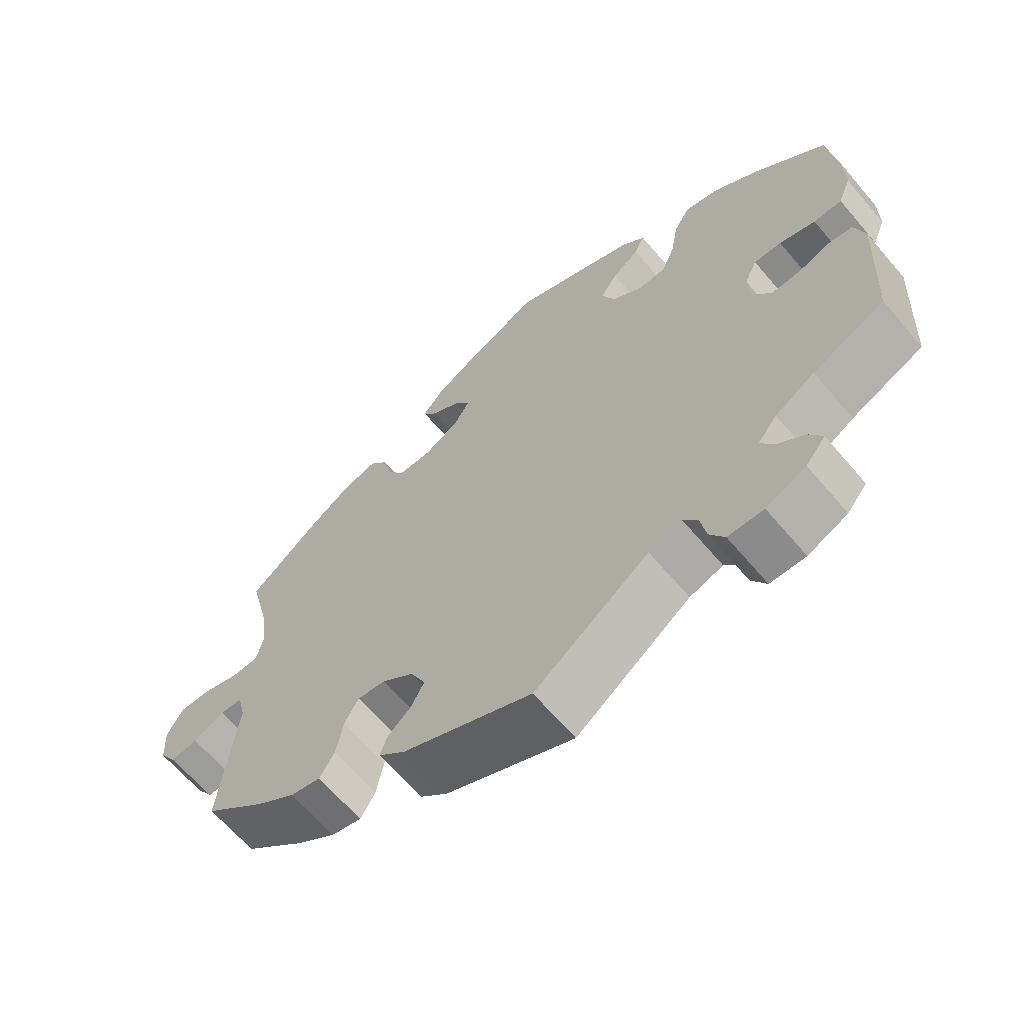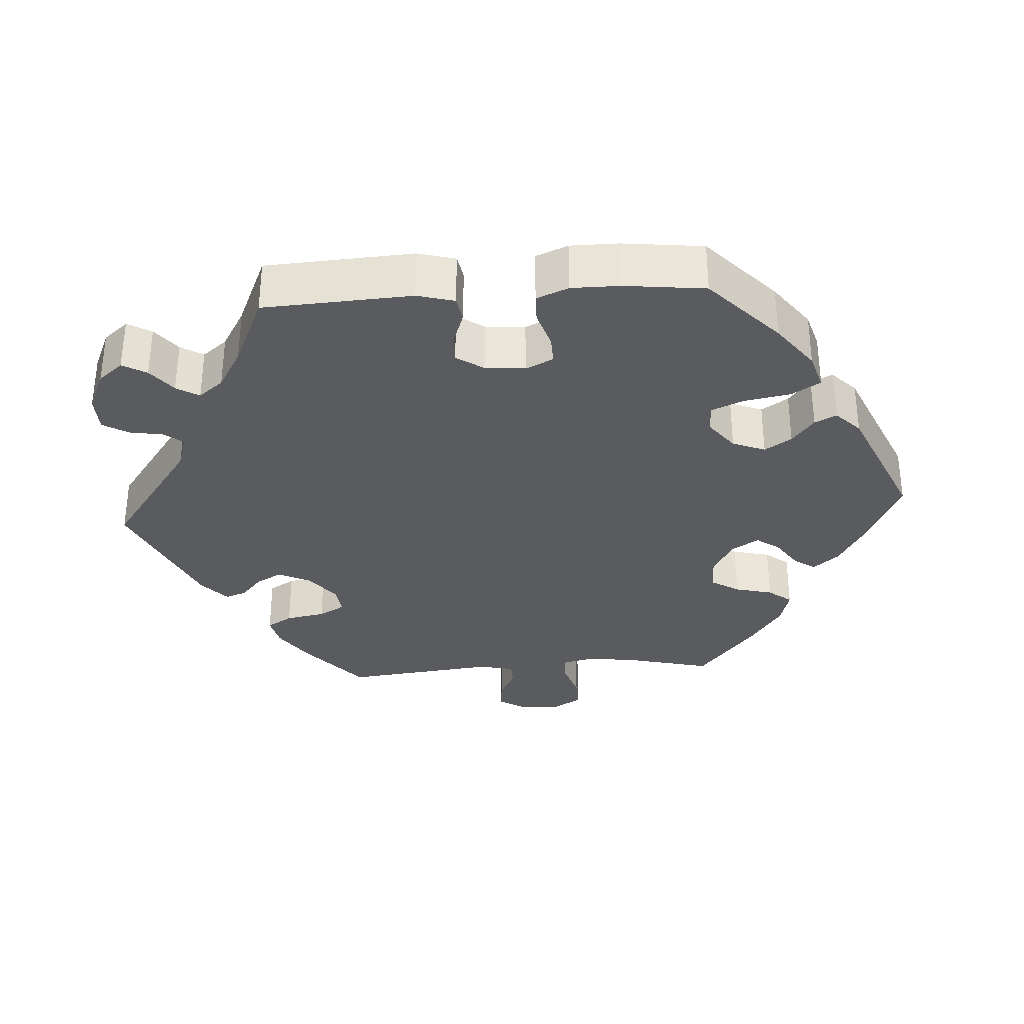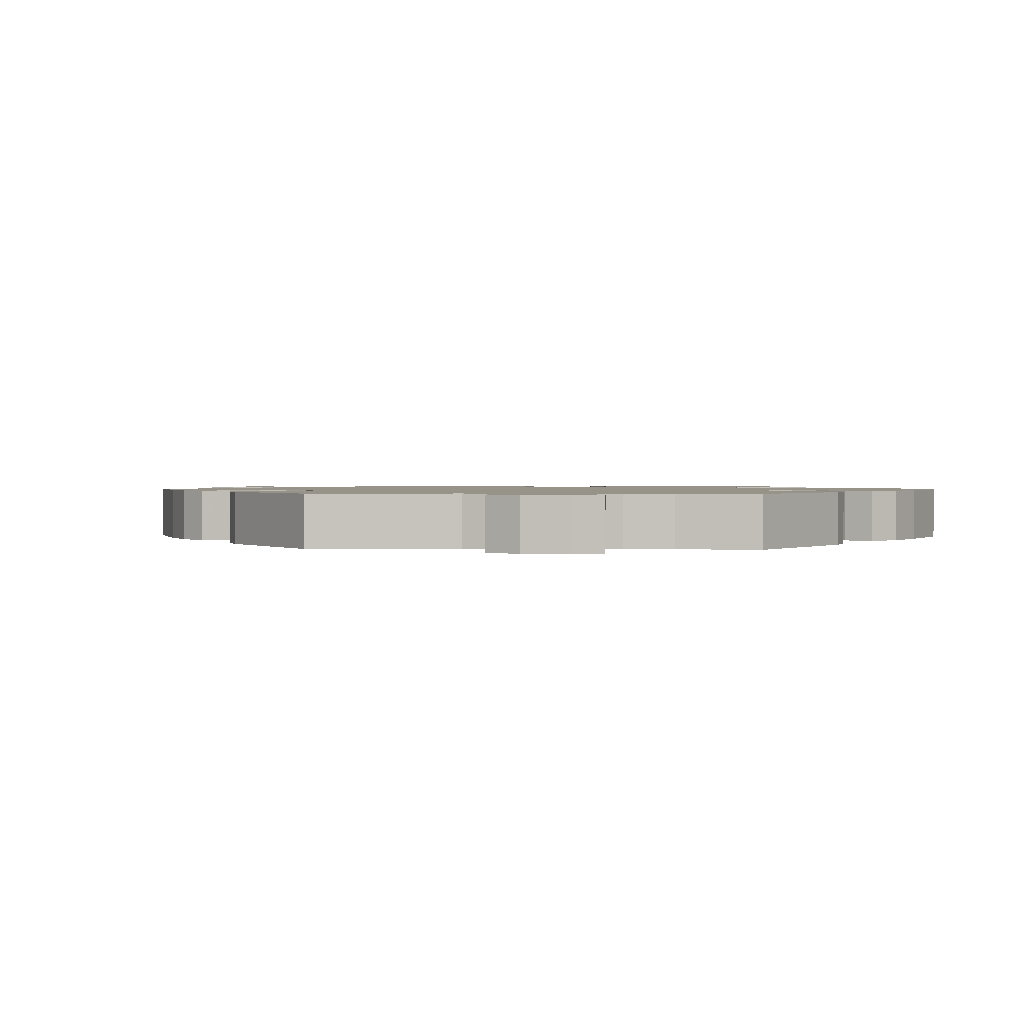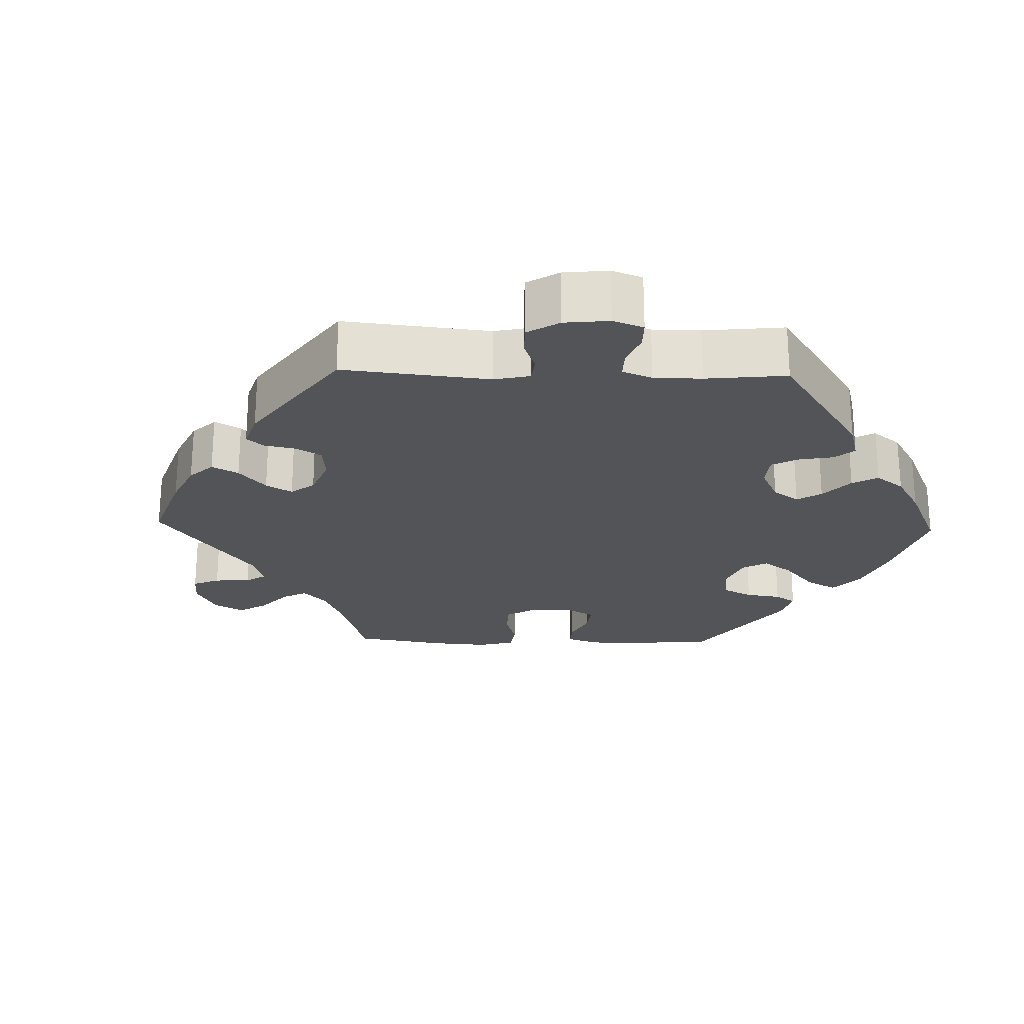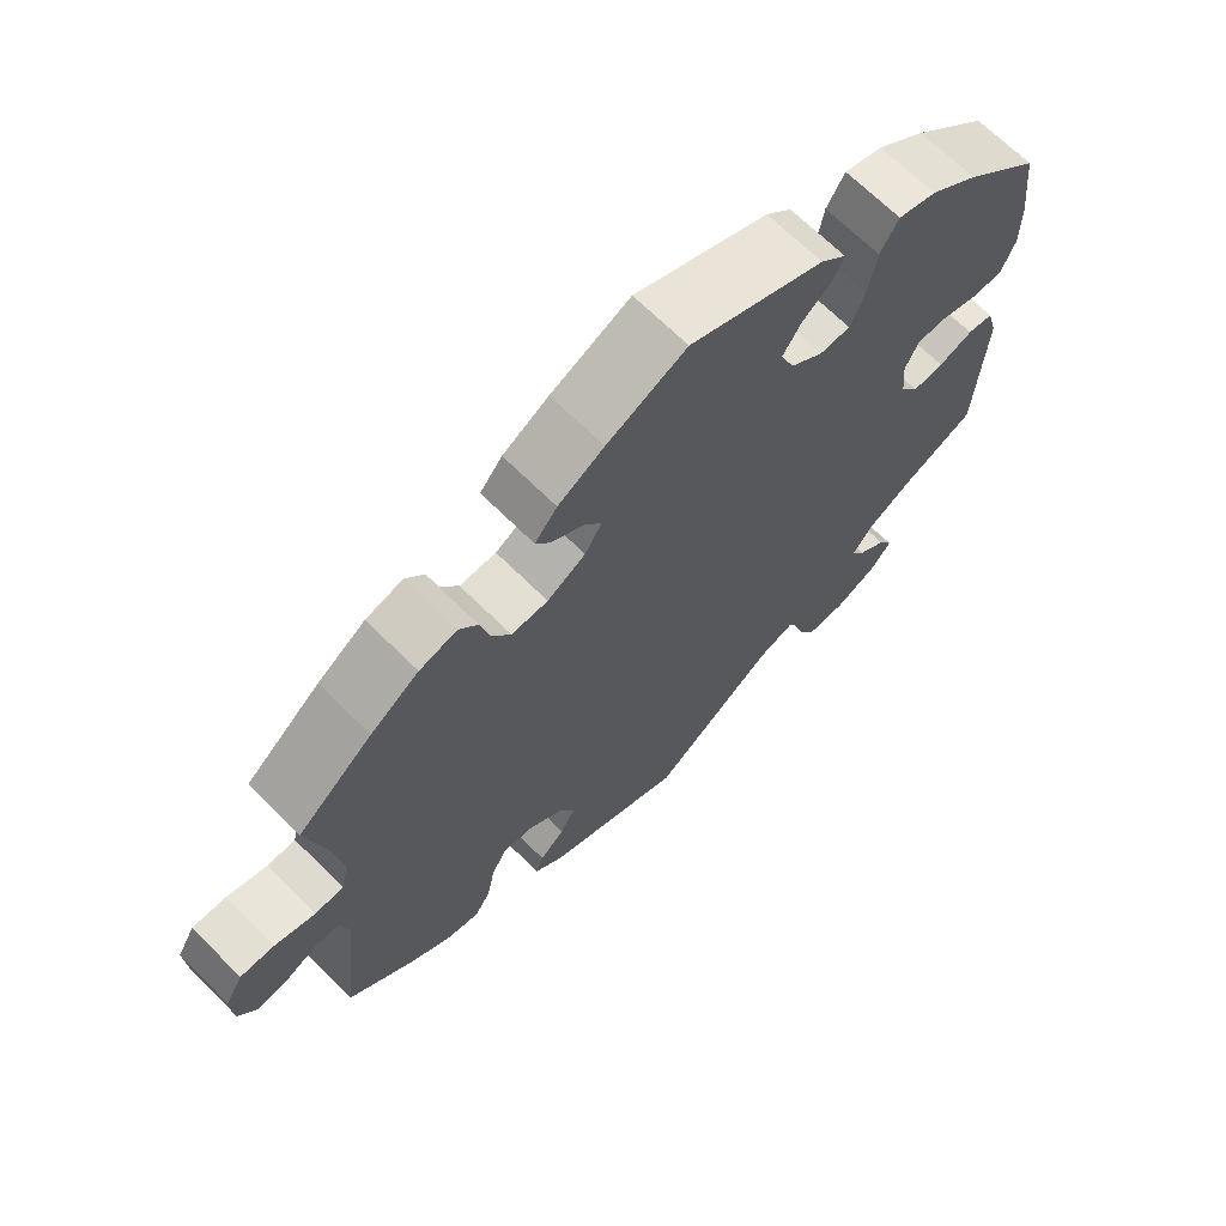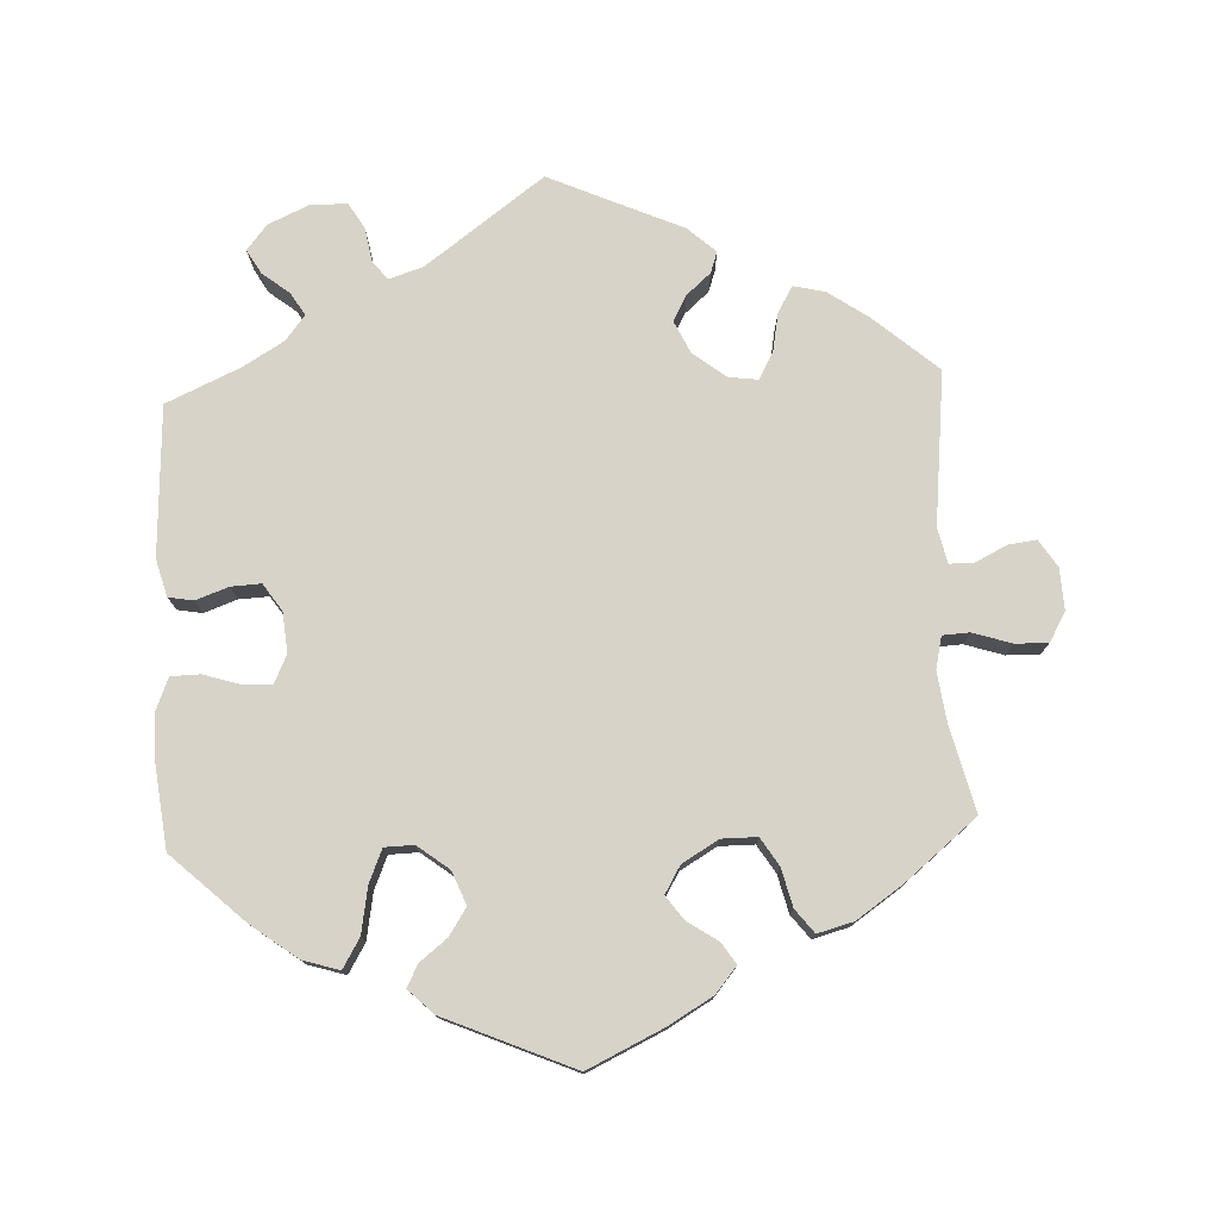
<metadata>
{"format":"obj","ext":"obj","renderer":"f3d","projection":"perspective","resolution":1024,"background":"white","views":[{"elev":-64.8,"azim":-139.6,"up":"+Z"},{"elev":-32.9,"azim":-86.1,"up":"+Y"},{"elev":1.3,"azim":-147.3,"up":"+Y"},{"elev":-23.4,"azim":-151.7,"up":"+Y"},{"elev":67.9,"azim":134.9,"up":"+Z"},{"elev":76.9,"azim":-2.7,"up":"+Y"}]}
</metadata>
<code>
v -0.511 0.07 -0.085
v -0.497 0.07 -0.034
v -0.463 0.07 -0.028
v -0.418 0.07 -0.044
v -0.377 0.07 -0.046
v -0.352 0.07 -0.009
v -0.347 0.07 0.046
v -0.365 0.07 0.084
v -0.404 0.07 0.083
v -0.455 0.07 0.067
v -0.495 0.07 0.068
v -0.513 0.07 0.112
v -0.513 0.07 0.178
v -0.5 0.07 0.289
v -0.401 0.07 0.381
v -0.338 0.07 0.428
v -0.288 0.07 0.443
v -0.264 0.07 0.403
v -0.253 0.07 0.34
v -0.234 0.07 0.295
v -0.194 0.07 0.294
v -0.151 0.07 0.327
v -0.133 0.07 0.372
v -0.157 0.07 0.409
v -0.195 0.07 0.439
v -0.21 0.07 0.469
v -0.176 0.07 0.502
v 0 0.07 0.578
v 0.104 0.07 0.529
v 0.164 0.07 0.494
v 0.193 0.07 0.459
v 0.174 0.07 0.43
v 0.132 0.07 0.402
v 0.109 0.07 0.37
v 0.131 0.07 0.333
v 0.181 0.07 0.304
v 0.229 0.07 0.304
v 0.253 0.07 0.342
v 0.266 0.07 0.394
v 0.291 0.07 0.426
v 0.34 0.07 0.413
v 0.403 0.07 0.37
v 0.501 0.07 0.29
v 0.472 0.07 0.173
v 0.463 0.07 0.105
v 0.473 0.07 0.061
v 0.51 0.07 0.059
v 0.563 0.07 0.076
v 0.608 0.07 0.077
v 0.631 0.07 0.037
v 0.628 0.07 -0.02
v 0.604 0.07 -0.057
v 0.565 0.07 -0.052
v 0.521 0.07 -0.03
v 0.489 0.07 -0.031
v 0.478 0.07 -0.079
v 0.501 0.07 -0.288
v 0.414 0.07 -0.363
v 0.359 0.07 -0.401
v 0.316 0.07 -0.411
v 0.295 0.07 -0.376
v 0.285 0.07 -0.322
v 0.265 0.07 -0.286
v 0.225 0.07 -0.291
v 0.18 0.07 -0.326
v 0.159 0.07 -0.37
v 0.178 0.07 -0.405
v 0.211 0.07 -0.434
v 0.221 0.07 -0.463
v 0.183 0.07 -0.497
v 0.001 0.07 -0.578
v -0.161 0.07 -0.46
v -0.208 0.07 -0.445
v -0.228 0.07 -0.471
v -0.236 0.07 -0.517
v -0.257 0.07 -0.552
v -0.307 0.07 -0.553
v -0.363 0.07 -0.528
v -0.391 0.07 -0.494
v -0.372 0.07 -0.461
v -0.335 0.07 -0.432
v -0.316 0.07 -0.401
v -0.343 0.07 -0.367
v -0.399 0.07 -0.334
v -0.5 0.07 -0.289
v -0.511 0 -0.085
v -0.497 0 -0.034
v -0.463 0 -0.028
v -0.418 0 -0.044
v -0.377 0 -0.046
v -0.352 0 -0.009
v -0.347 0 0.046
v -0.365 0 0.084
v -0.404 0 0.083
v -0.455 0 0.067
v -0.495 0 0.068
v -0.513 0 0.112
v -0.513 0 0.178
v -0.5 0 0.289
v -0.401 0 0.381
v -0.338 0 0.428
v -0.288 0 0.443
v -0.264 0 0.403
v -0.253 0 0.34
v -0.234 0 0.295
v -0.194 0 0.294
v -0.151 0 0.327
v -0.133 0 0.372
v -0.157 0 0.409
v -0.195 0 0.439
v -0.21 0 0.469
v -0.176 0 0.502
v 0 0 0.578
v 0.104 0 0.529
v 0.164 0 0.494
v 0.193 0 0.459
v 0.174 0 0.43
v 0.132 0 0.402
v 0.109 0 0.37
v 0.131 0 0.333
v 0.181 0 0.304
v 0.229 0 0.304
v 0.253 0 0.342
v 0.266 0 0.394
v 0.291 0 0.426
v 0.34 0 0.413
v 0.403 0 0.37
v 0.501 0 0.29
v 0.472 0 0.173
v 0.463 0 0.105
v 0.473 0 0.061
v 0.51 0 0.059
v 0.563 0 0.076
v 0.608 0 0.077
v 0.631 0 0.037
v 0.628 0 -0.02
v 0.604 0 -0.057
v 0.565 0 -0.052
v 0.521 0 -0.03
v 0.489 0 -0.031
v 0.478 0 -0.079
v 0.501 0 -0.288
v 0.414 0 -0.363
v 0.359 0 -0.401
v 0.316 0 -0.411
v 0.295 0 -0.376
v 0.285 0 -0.322
v 0.265 0 -0.286
v 0.225 0 -0.291
v 0.18 0 -0.326
v 0.159 0 -0.37
v 0.178 0 -0.405
v 0.211 0 -0.434
v 0.221 0 -0.463
v 0.183 0 -0.497
v 0.001 0 -0.578
v -0.161 0 -0.46
v -0.208 0 -0.445
v -0.228 0 -0.471
v -0.236 0 -0.517
v -0.257 0 -0.552
v -0.307 0 -0.553
v -0.363 0 -0.528
v -0.391 0 -0.494
v -0.372 0 -0.461
v -0.335 0 -0.432
v -0.316 0 -0.401
v -0.343 0 -0.367
v -0.399 0 -0.334
v -0.5 0 -0.289
f 84 85 1 2
f 83 84 2 3
f 82 83 3 4
f 78 79 80 81
f 78 81 82
f 77 78 82
f 74 75 76 77
f 73 74 77 82
f 72 73 82 4
f 67 68 69 70
f 66 67 70 71
f 65 66 71 72
f 59 60 61 62
f 59 62 63
f 56 57 58 59
f 55 56 59 63
f 51 52 53 54
f 51 54 55
f 50 51 55
f 47 48 49 50
f 46 47 50 55
f 45 46 55 63
f 41 42 43 44
f 38 39 40 41
f 37 38 41 44
f 36 37 44 45
f 30 31 32 33
f 30 33 34
f 29 30 34
f 28 29 34
f 27 28 34
f 24 25 26 27
f 23 24 27 34
f 22 23 34 35
f 16 17 18 19
f 16 19 20
f 15 16 20
f 14 15 20
f 13 14 20 21
f 9 10 11 12
f 8 9 12 13
f 65 72 4 5
f 64 65 5 6
f 63 64 6 7
f 45 63 7 8
f 21 22 35 36
f 21 36 45
f 8 13 21 45
f 87 86 170 169
f 88 87 169 168
f 89 88 168 167
f 166 165 164 163
f 167 166 163
f 167 163 162
f 162 161 160 159
f 167 162 159 158
f 89 167 158 157
f 155 154 153 152
f 156 155 152 151
f 157 156 151 150
f 147 146 145 144
f 148 147 144
f 144 143 142 141
f 148 144 141 140
f 139 138 137 136
f 140 139 136
f 140 136 135
f 135 134 133 132
f 140 135 132 131
f 148 140 131 130
f 129 128 127 126
f 126 125 124 123
f 129 126 123 122
f 130 129 122 121
f 118 117 116 115
f 119 118 115
f 119 115 114
f 119 114 113
f 119 113 112
f 112 111 110 109
f 119 112 109 108
f 120 119 108 107
f 104 103 102 101
f 105 104 101
f 105 101 100
f 105 100 99
f 106 105 99 98
f 97 96 95 94
f 98 97 94 93
f 90 89 157 150
f 91 90 150 149
f 92 91 149 148
f 93 92 148 130
f 121 120 107 106
f 130 121 106
f 130 106 98 93
f 1 86 87 2
f 2 87 88 3
f 3 88 89 4
f 4 89 90 5
f 5 90 91 6
f 6 91 92 7
f 7 92 93 8
f 8 93 94 9
f 9 94 95 10
f 10 95 96 11
f 11 96 97 12
f 12 97 98 13
f 13 98 99 14
f 14 99 100 15
f 15 100 101 16
f 16 101 102 17
f 17 102 103 18
f 18 103 104 19
f 19 104 105 20
f 20 105 106 21
f 21 106 107 22
f 22 107 108 23
f 23 108 109 24
f 24 109 110 25
f 25 110 111 26
f 26 111 112 27
f 27 112 113 28
f 28 113 114 29
f 29 114 115 30
f 30 115 116 31
f 31 116 117 32
f 32 117 118 33
f 33 118 119 34
f 34 119 120 35
f 35 120 121 36
f 36 121 122 37
f 37 122 123 38
f 38 123 124 39
f 39 124 125 40
f 40 125 126 41
f 41 126 127 42
f 42 127 128 43
f 43 128 129 44
f 44 129 130 45
f 45 130 131 46
f 46 131 132 47
f 47 132 133 48
f 48 133 134 49
f 49 134 135 50
f 50 135 136 51
f 51 136 137 52
f 52 137 138 53
f 53 138 139 54
f 54 139 140 55
f 55 140 141 56
f 56 141 142 57
f 57 142 143 58
f 58 143 144 59
f 59 144 145 60
f 60 145 146 61
f 61 146 147 62
f 62 147 148 63
f 63 148 149 64
f 64 149 150 65
f 65 150 151 66
f 66 151 152 67
f 67 152 153 68
f 68 153 154 69
f 69 154 155 70
f 70 155 156 71
f 71 156 157 72
f 72 157 158 73
f 73 158 159 74
f 74 159 160 75
f 75 160 161 76
f 76 161 162 77
f 77 162 163 78
f 78 163 164 79
f 79 164 165 80
f 80 165 166 81
f 81 166 167 82
f 82 167 168 83
f 83 168 169 84
f 84 169 170 85
f 85 170 86 1

</code>
